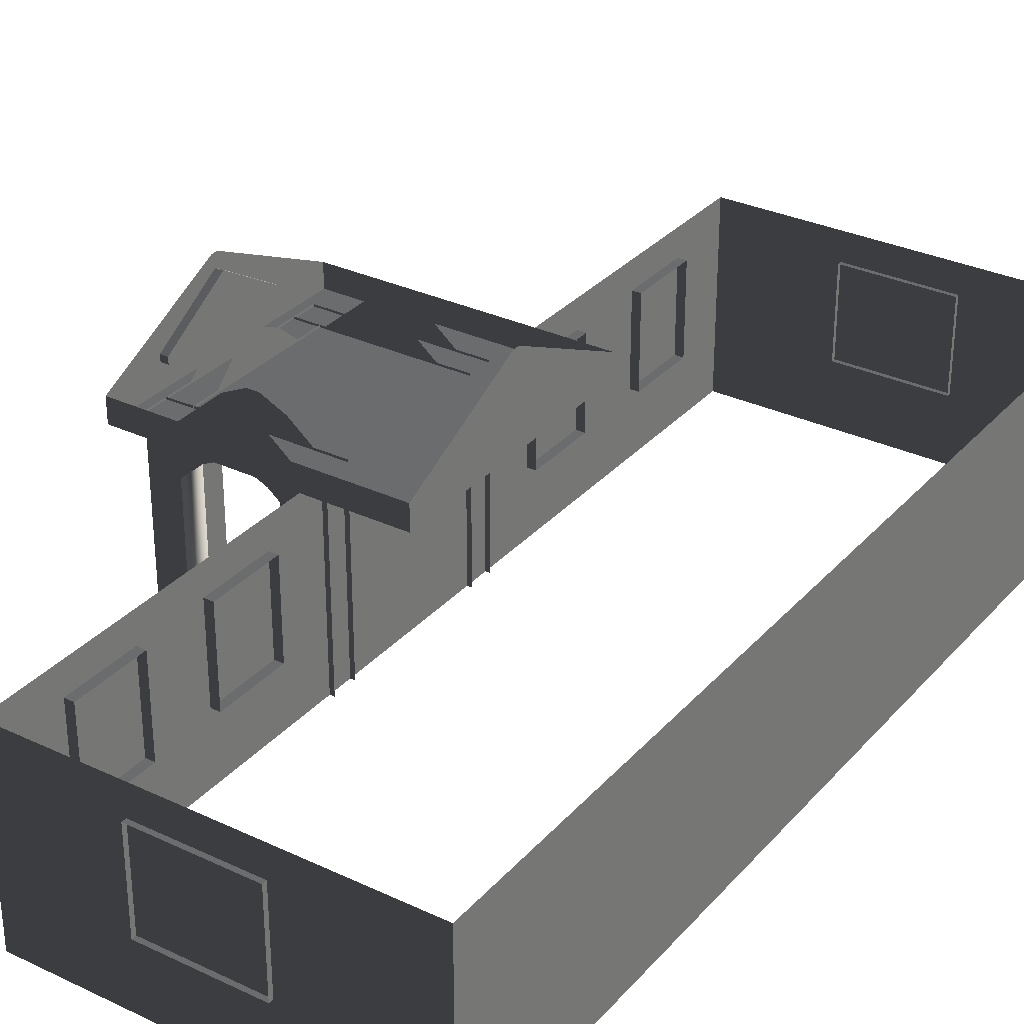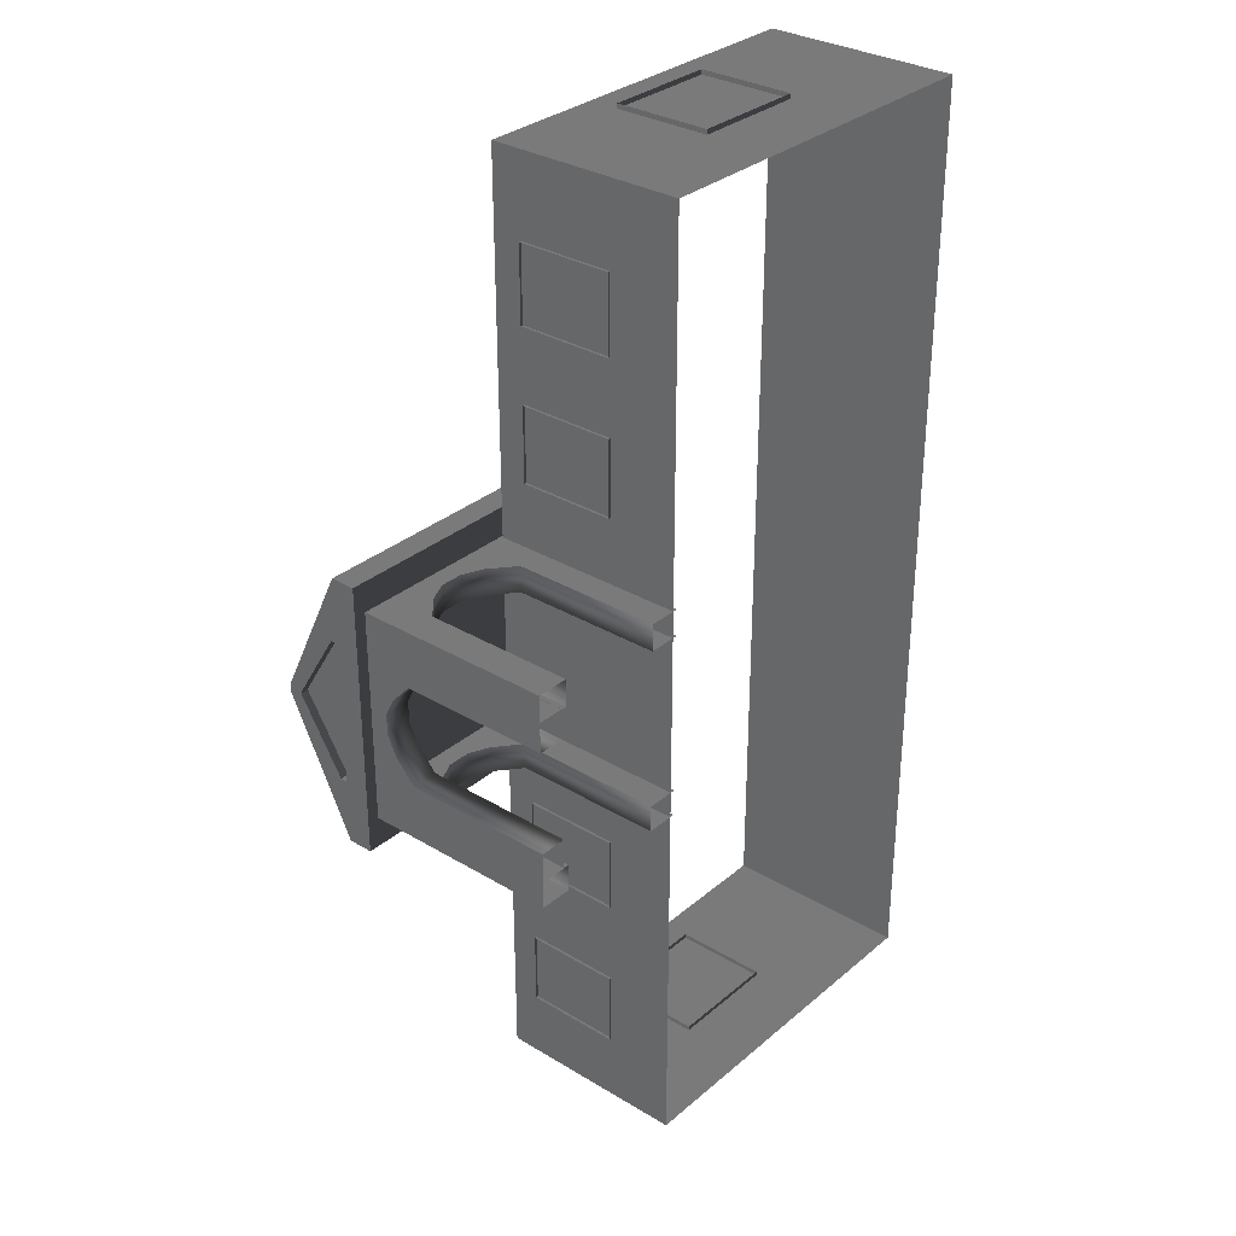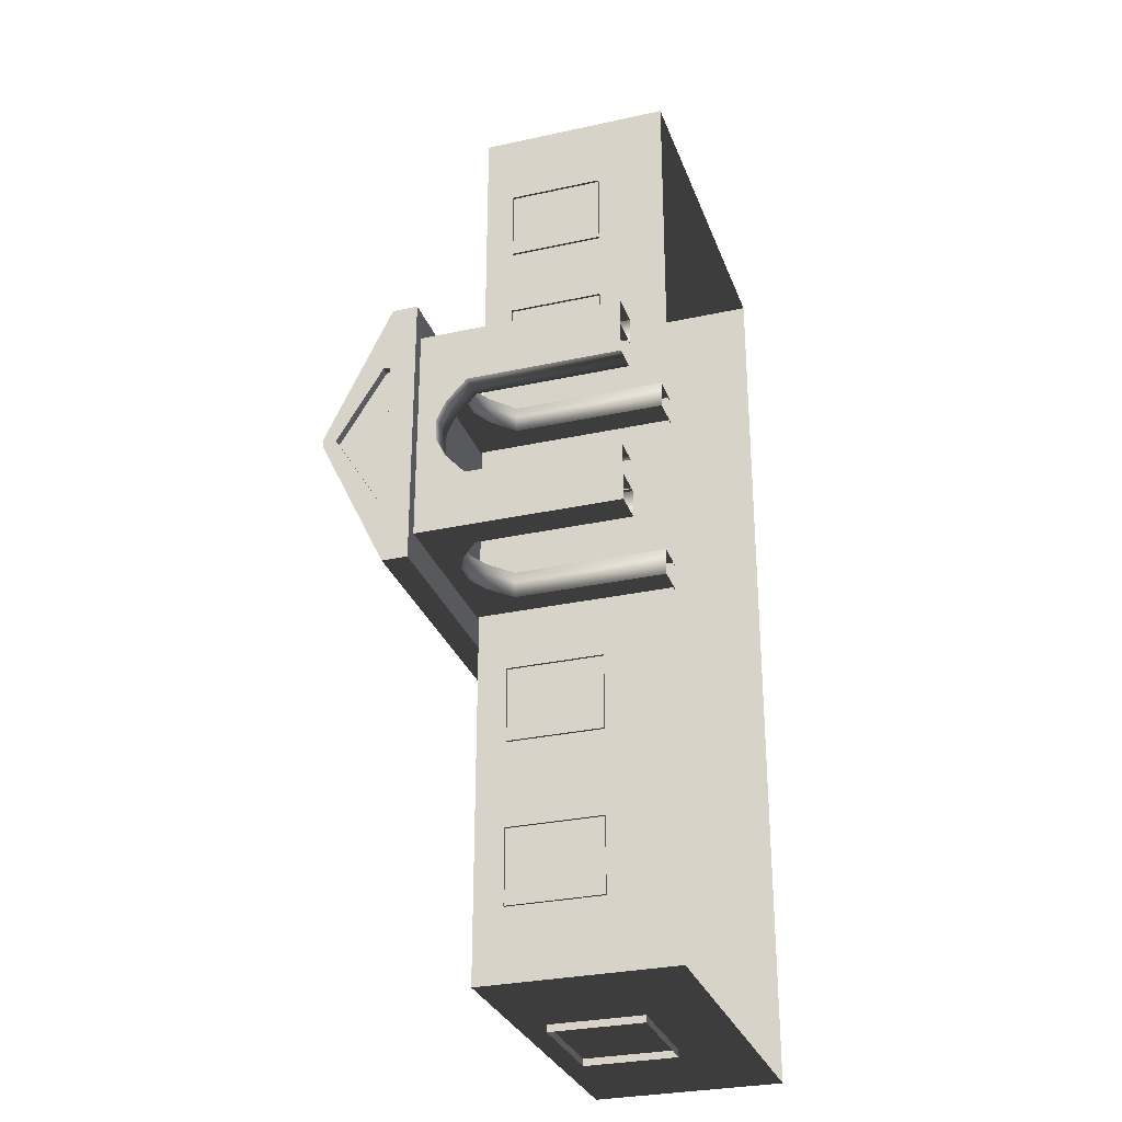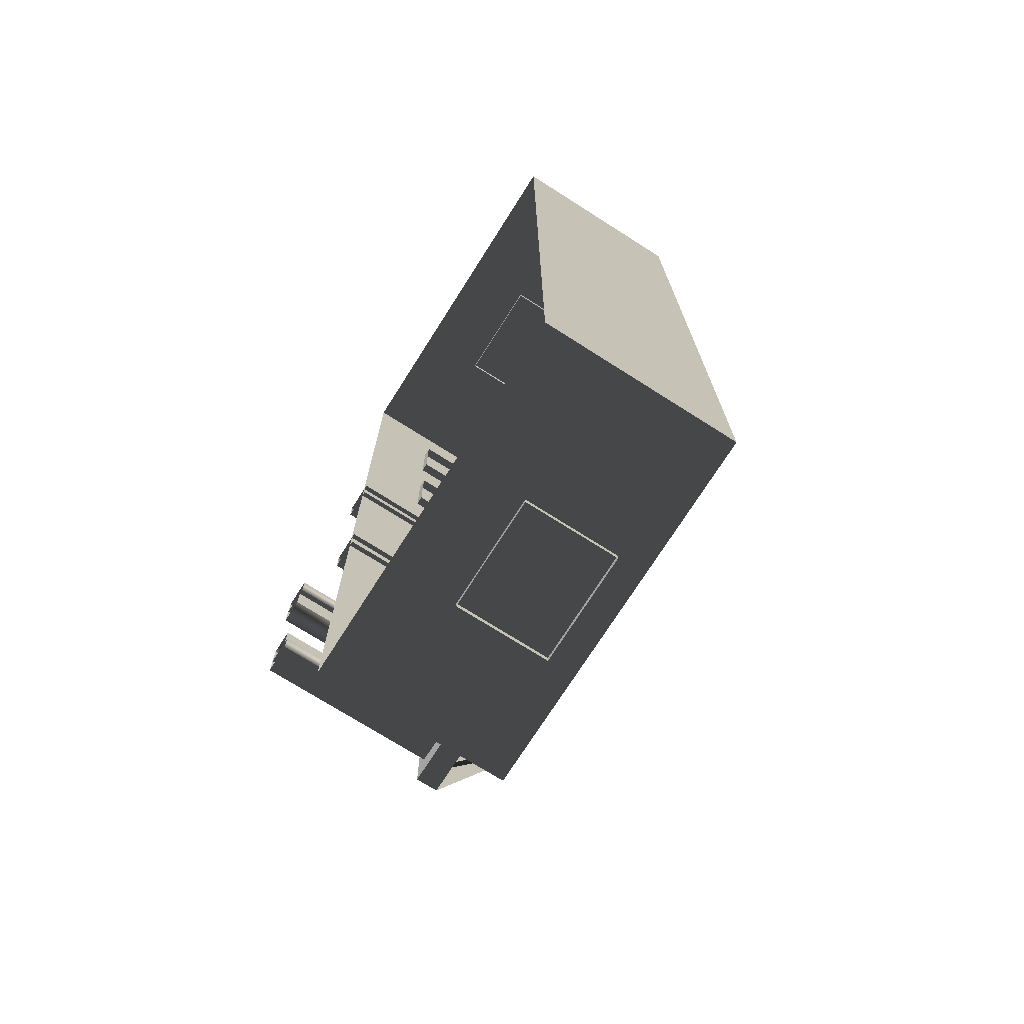
<metadata>
{"format":"obj","ext":"obj","renderer":"f3d","projection":"perspective","resolution":1024,"background":"white","views":[{"elev":31.3,"azim":-146.2,"up":"+Z"},{"elev":31.6,"azim":130.3,"up":"+Y"},{"elev":-29.5,"azim":107.9,"up":"+Y"},{"elev":-73.1,"azim":-122.4,"up":"+Y"}]}
</metadata>
<code>
v -6.802 -7.388 0.4622
v -6.802 -7.388 -2.561
v -6.802 7.374 -2.561
v -6.802 7.374 0.4622
v -6.802 7.374 0.4622
v -6.802 7.374 -2.561
v -0.9954 7.374 -2.561
v -0.9954 7.374 0.4622
v -0.9954 7.374 0.4622
v -0.9954 7.374 -2.561
v -0.9953 -7.388 -2.561
v -0.9953 -7.388 0.4622
v -0.9953 -7.388 0.4622
v -0.9953 -7.388 -2.561
v -6.802 -7.388 -2.561
v -6.802 -7.388 0.4622
v -2.567 2.111 0.494
v -2.567 2.111 0.8764
v -2.567 -2.125 0.8764
v -2.567 -2.125 0.494
v 1.809 2.111 0.494
v 1.809 2.111 0.8764
v -2.567 2.111 0.8764
v -2.567 2.111 0.494
v -2.567 -2.125 0.494
v -2.567 -2.125 0.8764
v 1.809 -2.125 0.8764
v 1.809 -2.125 0.494
v -2.567 2.111 0.8764
v -2.567 0.04459 1.88
v -2.567 -0.05866 1.88
v -2.567 -2.125 0.8764
v 1.809 -2.125 0.494
v 1.809 2.111 0.494
v -2.567 2.111 0.494
v -2.567 -2.125 0.494
v 1.623 -1.658 -0.2453
v 1.127 -1.658 -0.2453
v 1.127 -1.658 0.5266
v 1.623 -1.658 0.5266
v 1.623 -1.658 -2.561
v 1.127 -1.658 -2.561
v 0.7699 -1.658 0.06506
v 0.7699 -1.658 0.837
v 0.3857 -1.658 1.023
v 0.471 -1.658 0.2045
v 0.1992 -1.658 1.023
v 0.1139 -1.658 0.2045
v -0.1991 -1.658 0.8372
v -0.1991 -1.658 0.06525
v -0.5733 -1.658 0.5266
v -0.5733 -1.658 -0.2453
v -1.07 -1.658 0.5266
v -1.07 -1.658 -0.2453
v -0.5733 -1.658 -2.561
v -1.07 -1.658 -2.561
v 1.623 -1.247 -0.2453
v 1.623 -1.247 0.5266
v 1.127 -1.247 0.5266
v 1.127 -1.247 -0.2453
v 1.623 -1.247 -2.561
v 1.127 -1.247 -2.561
v 0.7699 -1.247 0.837
v 0.7699 -1.247 0.06506
v 0.471 -1.247 0.2045
v 0.3857 -1.247 1.023
v 0.1139 -1.247 0.2045
v 0.1992 -1.247 1.023
v -0.1991 -1.247 0.06525
v -0.1991 -1.247 0.8372
v -0.5733 -1.247 -0.2453
v -0.5733 -1.247 0.5266
v -1.07 -1.247 0.5266
v -1.07 -1.247 -0.2453
v -0.5733 -1.247 -2.561
v -1.07 -1.247 -2.561
v 1.623 -1.658 -0.2453
v 1.623 -1.658 0.5266
v 1.623 -1.247 0.5266
v 1.623 -1.247 -0.2453
v 1.623 -1.658 -2.561
v 1.623 -1.247 -2.561
v 1.623 -0.7858 -0.2453
v 1.623 -0.7858 0.5266
v 1.623 -0.7859 -2.561
v 1.623 -0.4384 0.06525
v 1.623 -0.4384 0.8372
v 1.623 -0.1478 0.2045
v 1.623 -0.06851 1.023
v 1.623 0.1839 0.2045
v 1.623 0.1046 1.023
v 1.623 0.4614 0.06506
v 1.623 0.4614 0.837
v 1.623 0.7928 0.5266
v 1.623 0.7928 -0.2453
v 1.623 1.257 -0.2453
v 1.623 1.257 0.5266
v 1.623 1.66 0.5298
v 1.623 1.66 -0.2429
v 1.623 1.257 -2.561
v 1.623 1.66 -2.561
v 1.623 0.7928 -2.561
v 1.623 1.257 -0.2453
v 1.127 1.249 -0.2429
v 1.127 1.249 0.5298
v 1.623 1.257 0.5266
v 1.623 1.257 -2.561
v 1.127 1.249 -2.561
v 0.7699 1.249 0.8402
v 0.7699 1.249 0.06745
v 0.3857 1.249 1.027
v 0.471 1.249 0.2069
v 0.1993 1.249 1.027
v 0.1139 1.249 0.2069
v -0.1991 1.249 0.8403
v -0.1991 1.249 0.06764
v -0.5733 1.249 0.5298
v -0.5733 1.249 -0.2429
v -1.07 1.249 0.5298
v -1.07 1.249 -0.2429
v -0.5733 1.249 -2.561
v -1.07 1.249 -2.561
v 1.623 1.66 -0.2429
v 1.623 1.66 0.5298
v 1.127 1.66 0.5298
v 1.127 1.66 -0.2429
v 1.623 1.66 -2.561
v 1.127 1.66 -2.561
v 0.7699 1.66 0.8402
v 0.7699 1.66 0.06745
v 0.471 1.66 0.2069
v 0.3857 1.66 1.027
v 0.1139 1.66 0.2069
v 0.1993 1.66 1.027
v -0.1991 1.66 0.06764
v -0.1991 1.66 0.8403
v -0.5733 1.66 -0.2429
v -0.5733 1.66 0.5298
v -1.07 1.66 0.5298
v -1.07 1.66 -0.2429
v -0.5733 1.66 -2.561
v -1.07 1.66 -2.561
v -0.5733 -1.658 -2.561
v -0.5733 -1.658 -0.2453
v -0.5733 -1.247 -0.2453
v -0.5733 -1.247 -2.561
v -0.1991 -1.247 0.06525
v -0.1991 -1.658 0.06525
v 0.1139 -1.247 0.2045
v 0.1139 -1.658 0.2045
v 0.471 -1.247 0.2045
v 0.471 -1.658 0.2045
v 0.7699 -1.247 0.06506
v 0.7699 -1.658 0.06506
v 1.127 -1.247 -0.2453
v 1.127 -1.658 -0.2453
v 1.127 -1.247 -2.561
v 1.127 -1.658 -2.561
v -0.5733 1.249 -2.561
v -0.5733 1.249 -0.2429
v -0.5733 1.66 -0.2429
v -0.5733 1.66 -2.561
v -0.1991 1.66 0.06764
v -0.1991 1.249 0.06764
v 0.1139 1.66 0.2069
v 0.1139 1.249 0.2069
v 0.471 1.66 0.2069
v 0.471 1.249 0.2069
v 0.7699 1.66 0.06745
v 0.7699 1.249 0.06745
v 1.127 1.249 -0.2429
v 1.127 1.66 -0.2429
v 1.127 1.66 -2.561
v 1.127 1.249 -2.561
v 1.211 1.257 -0.2453
v 1.211 1.257 0.5266
v 1.211 0.7928 0.5266
v 1.211 0.7928 -0.2453
v 1.211 1.257 -2.561
v 1.211 0.7928 -2.561
v 1.211 0.4614 0.837
v 1.211 0.4614 0.06506
v 1.211 0.1839 0.2045
v 1.211 0.1046 1.023
v 1.211 -0.1478 0.2045
v 1.211 -0.06851 1.023
v 1.211 -0.4384 0.06525
v 1.211 -0.4384 0.8372
v 1.211 -0.7858 -0.2453
v 1.211 -0.7858 0.5266
v 1.211 -1.262 0.5266
v 1.211 -1.262 -0.2453
v 1.211 -0.7859 -2.561
v 1.211 -1.262 -2.561
v 1.623 -0.7859 -2.561
v 1.623 -0.7858 -0.2453
v 1.211 -0.7858 -0.2453
v 1.211 -0.7859 -2.561
v 1.211 -0.4384 0.06525
v 1.623 -0.4384 0.06525
v 1.211 -0.1478 0.2045
v 1.623 -0.1478 0.2045
v 1.211 0.1839 0.2045
v 1.623 0.1839 0.2045
v 1.211 0.4614 0.06506
v 1.623 0.4614 0.06506
v 1.211 0.7928 -0.2453
v 1.623 0.7928 -0.2453
v 1.211 0.7928 -2.561
v 1.623 0.7928 -2.561
v 1.809 0.003478 1.668
v 1.684 0.003478 1.668
v 1.684 -0.01756 1.668
v 1.809 -0.01756 1.668
v 1.809 1.106 0.8778
v 1.809 2.111 0.494
v 1.809 -2.125 0.494
v 1.809 -1.12 0.8778
v 1.809 1.106 0.9851
v 1.809 2.111 0.8764
v 1.809 -2.125 0.8764
v 1.809 -1.12 0.9851
v 1.809 0.003478 1.668
v 1.809 0.04459 1.88
v 1.809 -0.05867 1.88
v 1.809 -0.01756 1.668
v 1.809 0.04459 1.88
v 1.809 0.003478 1.668
v 1.684 1.106 0.8778
v 1.684 -1.12 0.8778
v 1.684 -1.12 0.9851
v 1.684 -0.01756 1.668
v 1.684 0.003478 1.668
v 1.684 1.106 0.9851
v 1.809 1.106 0.8778
v 1.684 1.106 0.8778
v 1.684 1.106 0.9851
v 1.809 1.106 0.9851
v 1.809 1.106 0.9851
v 1.684 1.106 0.9851
v 1.684 0.003478 1.668
v 1.809 0.003478 1.668
v 1.809 -1.12 0.9851
v 1.684 -1.12 0.9851
v 1.684 -1.12 0.8778
v 1.809 -1.12 0.8778
v 1.809 -1.12 0.8778
v 1.684 -1.12 0.8778
v 1.684 1.106 0.8778
v 1.809 1.106 0.8778
v 1.809 -0.01756 1.668
v 1.684 -0.01756 1.668
v 1.684 -1.12 0.9851
v 1.809 -1.12 0.9851
v -0.9569 -5.113 -0.001043
v -0.9569 -6.279 -0.001043
v -1.138 -6.279 -0.001043
v -1.138 -5.113 -0.001043
v -0.9569 -6.279 -0.001043
v -0.9569 -6.279 -1.482
v -1.138 -6.279 -1.482
v -1.138 -6.279 -0.001043
v -0.9569 -5.113 -1.482
v -0.9569 -5.113 -0.001043
v -1.138 -5.113 -0.001043
v -1.138 -5.113 -1.482
v -0.9569 -6.279 -1.482
v -0.9569 -5.113 -1.482
v -1.138 -5.113 -1.482
v -1.138 -6.279 -1.482
v -0.9569 -2.608 -0.001043
v -0.9569 -3.774 -0.001043
v -1.138 -3.774 -0.001043
v -1.138 -2.608 -0.001043
v -0.9569 -3.774 -0.001043
v -0.9569 -3.774 -1.482
v -1.138 -3.774 -1.482
v -1.138 -3.774 -0.001043
v -0.9569 -2.608 -1.482
v -0.9569 -2.608 -0.001043
v -1.138 -2.608 -0.001043
v -1.138 -2.608 -1.482
v -0.9569 -3.774 -1.482
v -0.9569 -2.608 -1.482
v -1.138 -2.608 -1.482
v -1.138 -3.774 -1.482
v -0.9569 3.839 -0.001042
v -0.9569 2.673 -0.001043
v -1.138 2.673 -0.001043
v -1.138 3.839 -0.001042
v -0.9569 2.673 -0.001043
v -0.9569 2.673 -1.482
v -1.138 2.673 -1.482
v -1.138 2.673 -0.001043
v -0.9569 3.839 -1.482
v -0.9569 3.839 -0.001042
v -1.138 3.839 -0.001042
v -1.138 3.839 -1.482
v -0.9569 2.673 -1.482
v -0.9569 3.839 -1.482
v -1.138 3.839 -1.482
v -1.138 2.673 -1.482
v -0.9569 6.148 -0.001042
v -0.9569 4.981 -0.001043
v -1.138 4.981 -0.001043
v -1.138 6.148 -0.001042
v -0.9569 4.981 -0.001043
v -0.9569 4.981 -1.482
v -1.138 4.981 -1.482
v -1.138 4.981 -0.001043
v -0.9569 6.148 -1.482
v -0.9569 6.148 -0.001042
v -1.138 6.148 -0.001042
v -1.138 6.148 -1.482
v -0.9569 4.981 -1.482
v -0.9569 6.148 -1.482
v -1.138 6.148 -1.482
v -1.138 4.981 -1.482
v -4.046 -7.499 -0.001043
v -4.629 -7.499 -0.001043
v -4.629 -7.319 -0.001043
v -4.046 -7.319 -0.001043
v -3.463 -7.499 -0.001043
v -3.463 -7.319 -0.001043
v -4.629 -7.499 -0.001043
v -4.629 -7.499 -1.482
v -4.629 -7.319 -1.482
v -4.629 -7.319 -0.001043
v -4.046 -7.499 -1.482
v -3.463 -7.499 -1.482
v -3.463 -7.319 -1.482
v -4.046 -7.319 -1.482
v -4.629 -7.499 -1.482
v -4.629 -7.319 -1.482
v -2.88 -7.499 -1.482
v -2.88 -7.499 -0.001043
v -2.88 -7.319 -0.001043
v -2.88 -7.319 -1.482
v -3.463 -7.499 -1.482
v -2.88 -7.499 -1.482
v -2.88 -7.319 -1.482
v -3.463 -7.319 -1.482
v -2.88 -7.499 -0.001043
v -3.463 -7.499 -0.001043
v -3.463 -7.319 -0.001043
v -2.88 -7.319 -0.001043
v -3.463 7.447 -0.001042
v -2.88 7.447 -0.001042
v -2.88 7.266 -0.001042
v -3.463 7.266 -0.001042
v -4.046 7.447 -0.001042
v -4.046 7.266 -0.001042
v -2.88 7.447 -0.001042
v -2.88 7.447 -1.482
v -2.88 7.266 -1.482
v -2.88 7.266 -0.001042
v -3.463 7.447 -1.482
v -4.046 7.447 -1.482
v -4.046 7.266 -1.482
v -3.463 7.266 -1.482
v -2.88 7.447 -1.482
v -2.88 7.266 -1.482
v -4.629 7.447 -1.482
v -4.629 7.447 -0.001042
v -4.629 7.266 -0.001042
v -4.629 7.266 -1.482
v -4.046 7.447 -1.482
v -4.629 7.447 -1.482
v -4.629 7.266 -1.482
v -4.046 7.266 -1.482
v -4.629 7.447 -0.001042
v -4.046 7.447 -0.001042
v -4.046 7.266 -0.001042
v -4.629 7.266 -0.001042
g Building.022_33935_441
f 1 3 2
f 1 4 3
f 5 7 6
f 5 8 7
f 9 11 10
f 9 12 11
f 13 15 14
f 13 16 15
f 17 19 18
f 17 20 19
f 21 23 22
f 21 24 23
f 25 27 26
f 25 28 27
f 29 31 30
f 29 32 31
f 33 35 34
f 33 36 35
f 37 39 38
f 37 40 39
f 41 37 38
f 41 38 42
f 43 38 39
f 43 39 44
f 45 43 44
f 45 46 43
f 47 46 45
f 47 48 46
f 49 48 47
f 49 50 48
f 51 50 49
f 51 52 50
f 52 51 53
f 52 53 54
f 55 52 54
f 55 54 56
f 57 59 58
f 57 60 59
f 61 60 57
f 61 62 60
f 60 63 59
f 60 64 63
f 65 63 64
f 65 66 63
f 67 66 65
f 67 68 66
f 69 68 67
f 69 70 68
f 71 70 69
f 71 72 70
f 71 73 72
f 71 74 73
f 75 74 71
f 75 76 74
f 77 79 78
f 77 80 79
f 81 80 77
f 81 82 80
f 83 79 80
f 83 84 79
f 85 80 82
f 85 83 80
f 84 83 86
f 84 86 87
f 87 86 88
f 87 88 89
f 89 88 90
f 89 90 91
f 91 90 92
f 91 92 93
f 92 94 93
f 92 95 94
f 96 94 95
f 96 97 94
f 96 98 97
f 96 99 98
f 100 99 96
f 100 96 95
f 100 101 99
f 100 95 102
f 103 105 104
f 103 106 105
f 107 103 104
f 107 104 108
f 104 105 109
f 104 109 110
f 111 110 109
f 111 112 110
f 113 112 111
f 113 114 112
f 115 114 113
f 115 116 114
f 117 116 115
f 117 118 116
f 118 117 119
f 118 119 120
f 121 118 120
f 121 120 122
f 123 125 124
f 123 126 125
f 127 126 123
f 127 128 126
f 126 129 125
f 126 130 129
f 131 129 130
f 131 132 129
f 133 132 131
f 133 134 132
f 135 134 133
f 135 136 134
f 137 136 135
f 137 138 136
f 137 139 138
f 137 140 139
f 141 140 137
f 141 142 140
f 143 145 144
f 143 146 145
f 144 145 147
f 144 147 148
f 148 147 149
f 148 149 150
f 150 149 151
f 150 151 152
f 152 151 153
f 152 153 154
f 154 153 155
f 154 155 156
f 156 155 157
f 156 157 158
f 159 161 160
f 159 162 161
f 160 161 163
f 160 163 164
f 164 163 165
f 164 165 166
f 166 165 167
f 166 167 168
f 168 167 169
f 168 169 170
f 171 170 169
f 171 169 172
f 171 172 173
f 171 173 174
f 175 177 176
f 175 178 177
f 179 178 175
f 179 180 178
f 178 181 177
f 178 182 181
f 183 181 182
f 183 184 181
f 185 184 183
f 185 186 184
f 187 186 185
f 187 188 186
f 189 188 187
f 189 190 188
f 189 191 190
f 189 192 191
f 193 192 189
f 193 194 192
f 195 197 196
f 195 198 197
f 196 197 199
f 196 199 200
f 200 199 201
f 200 201 202
f 202 201 203
f 202 203 204
f 204 203 205
f 204 205 206
f 206 205 207
f 206 207 208
f 208 207 209
f 208 209 210
f 211 213 212
f 211 214 213
f 215 217 216
f 215 218 217
f 219 215 216
f 219 216 220
f 218 221 217
f 218 222 221
f 223 219 220
f 223 220 224
f 222 225 221
f 222 226 225
f 226 227 225
f 226 228 227
f 229 231 230
f 231 229 232
f 232 229 233
f 233 229 234
f 235 237 236
f 235 238 237
f 239 241 240
f 239 242 241
f 243 245 244
f 243 246 245
f 247 249 248
f 247 250 249
f 251 253 252
f 251 254 253
f 255 257 256
f 255 258 257
f 259 261 260
f 259 262 261
f 263 265 264
f 263 266 265
f 267 269 268
f 267 270 269
f 271 273 272
f 271 274 273
f 275 277 276
f 275 278 277
f 279 281 280
f 279 282 281
f 283 285 284
f 283 286 285
f 287 289 288
f 287 290 289
f 291 293 292
f 291 294 293
f 295 297 296
f 295 298 297
f 299 301 300
f 299 302 301
f 303 305 304
f 303 306 305
f 307 309 308
f 307 310 309
f 311 313 312
f 311 314 313
f 315 317 316
f 315 318 317
f 319 321 320
f 319 322 321
f 323 322 319
f 323 324 322
f 325 327 326
f 325 328 327
f 329 331 330
f 329 332 331
f 333 332 329
f 333 334 332
f 335 337 336
f 335 338 337
f 339 341 340
f 339 342 341
f 343 345 344
f 343 346 345
f 347 349 348
f 347 350 349
f 351 350 347
f 351 352 350
f 353 355 354
f 353 356 355
f 357 359 358
f 357 360 359
f 361 360 357
f 361 362 360
f 363 365 364
f 363 366 365
f 367 369 368
f 367 370 369
f 371 373 372
f 371 374 373

</code>
